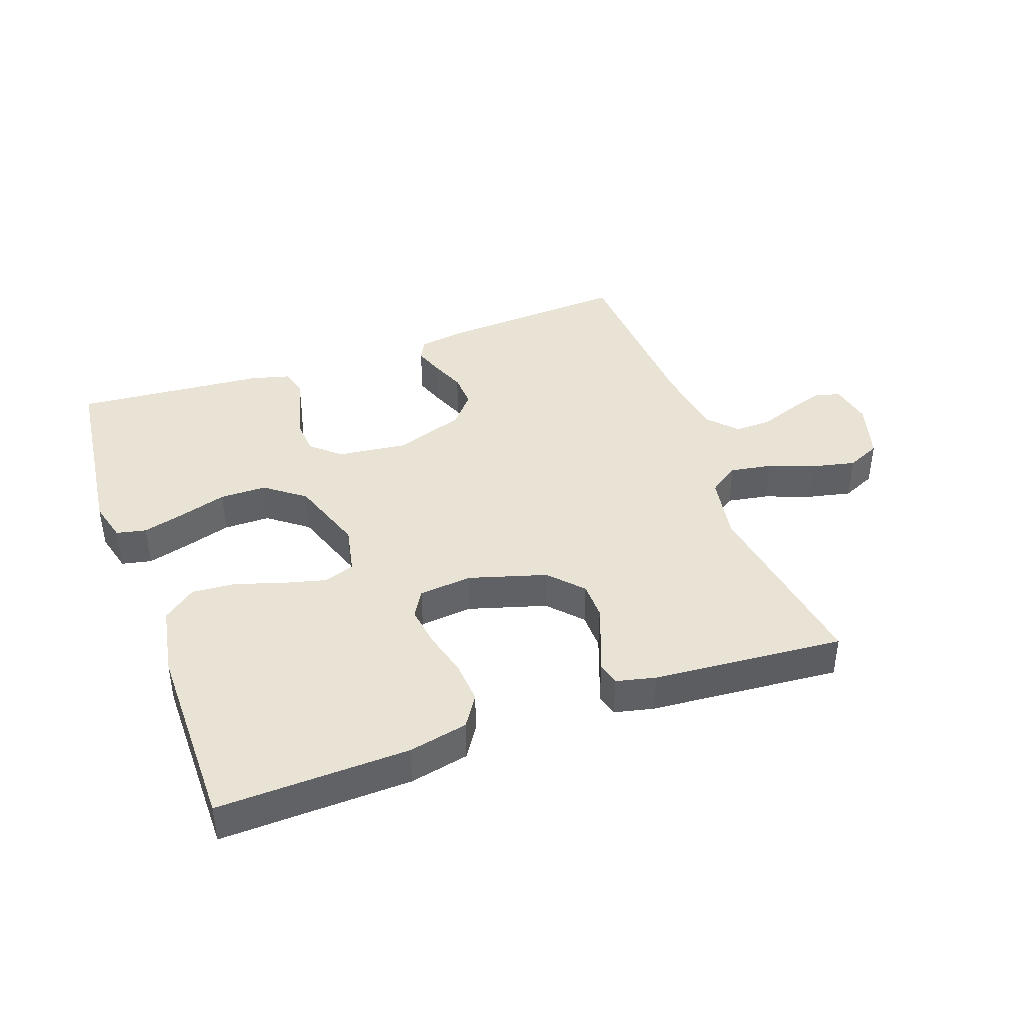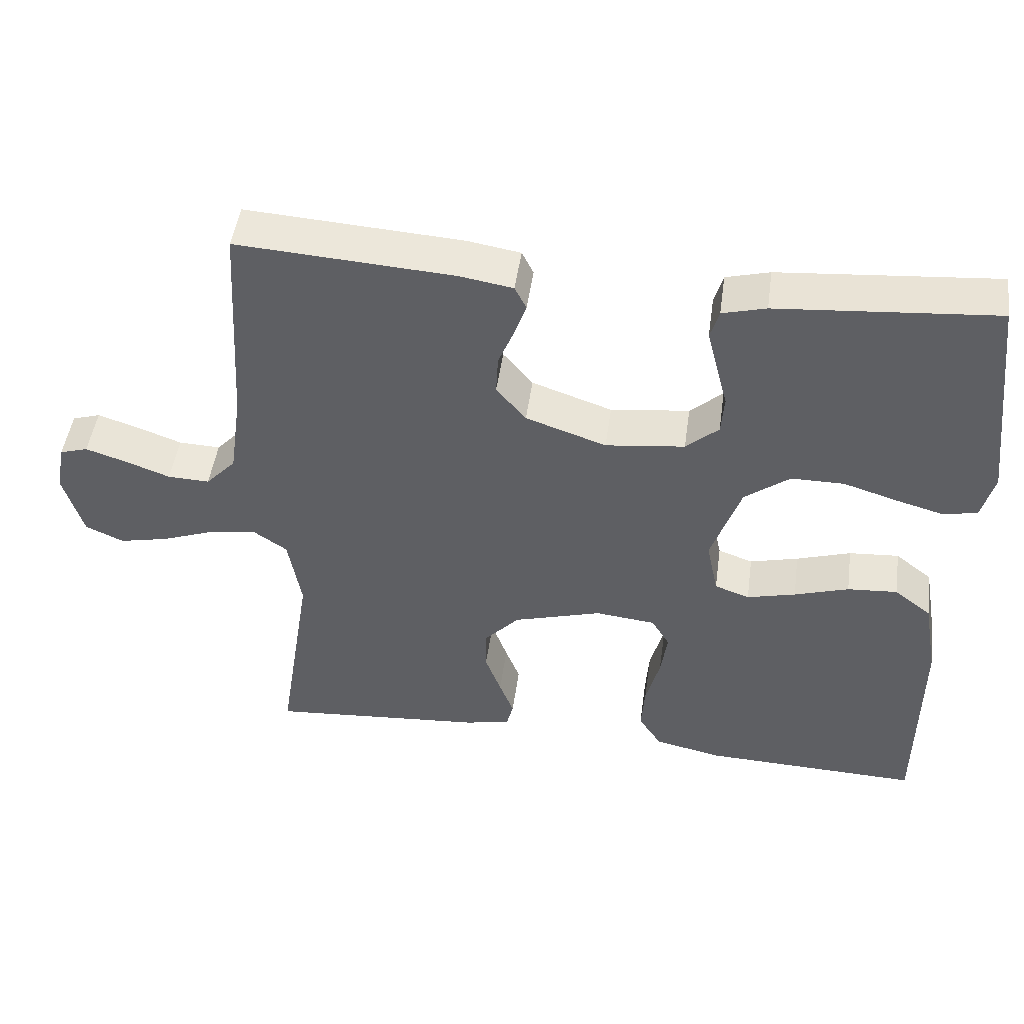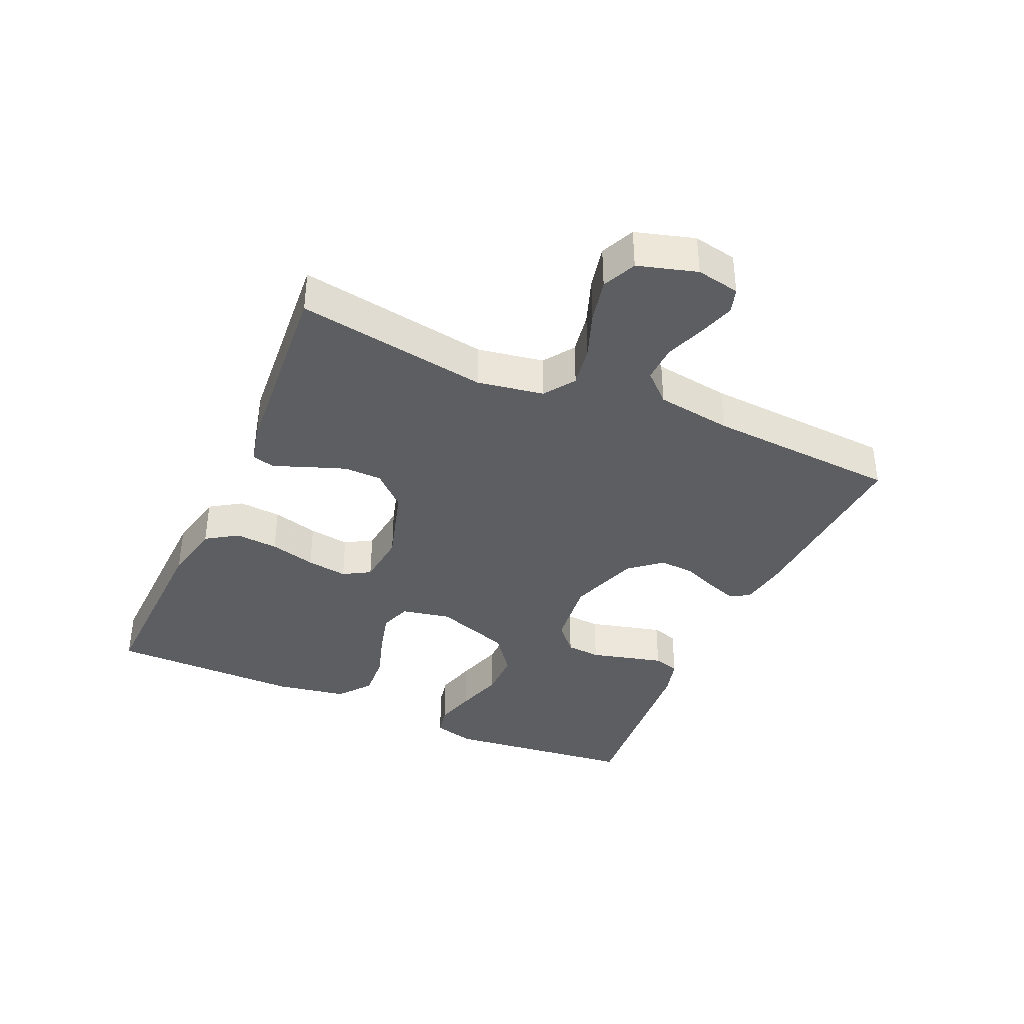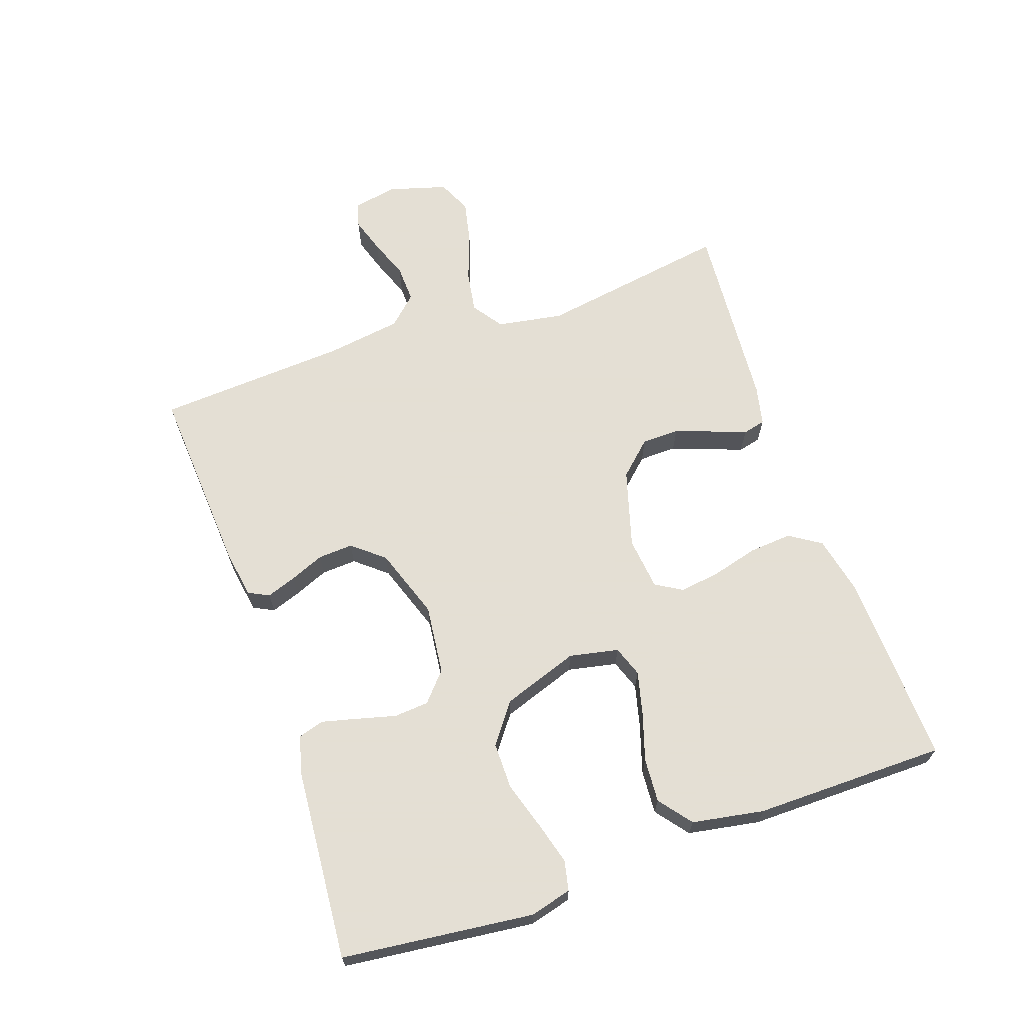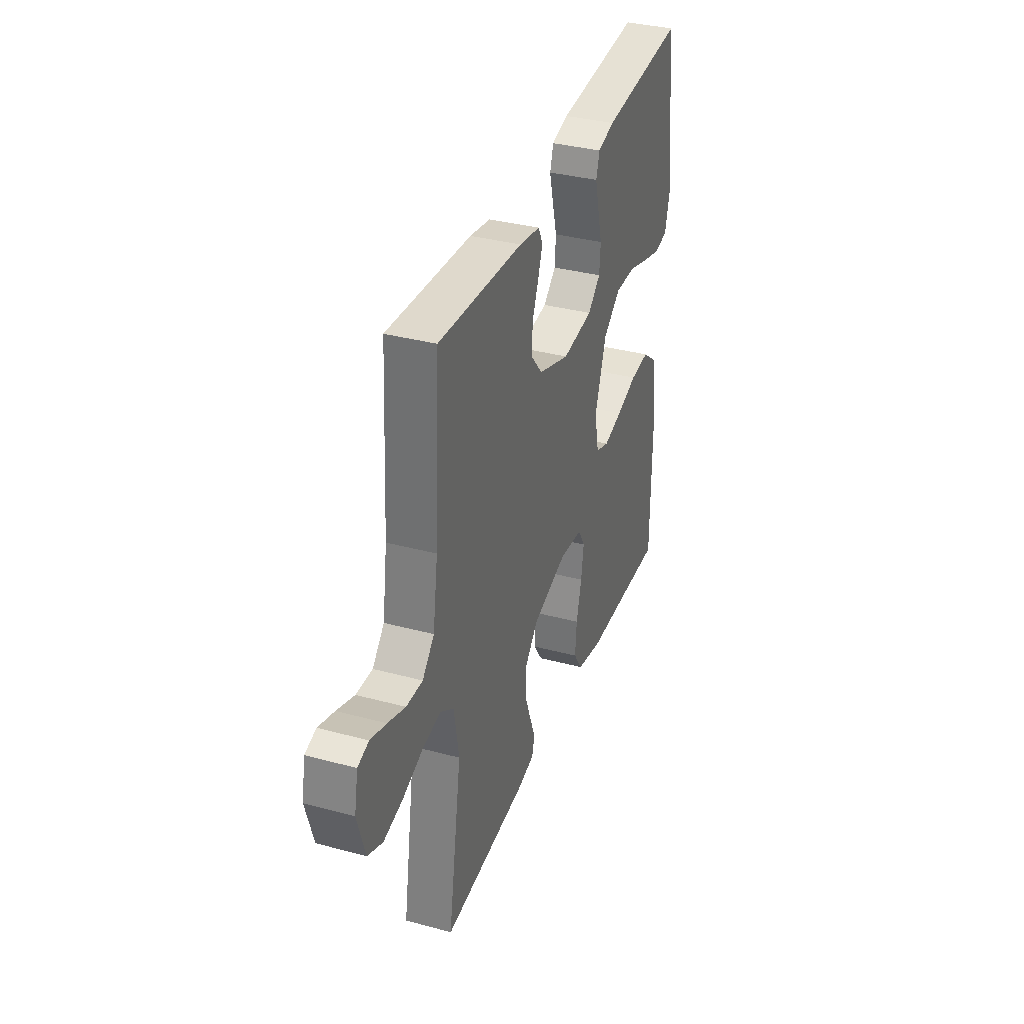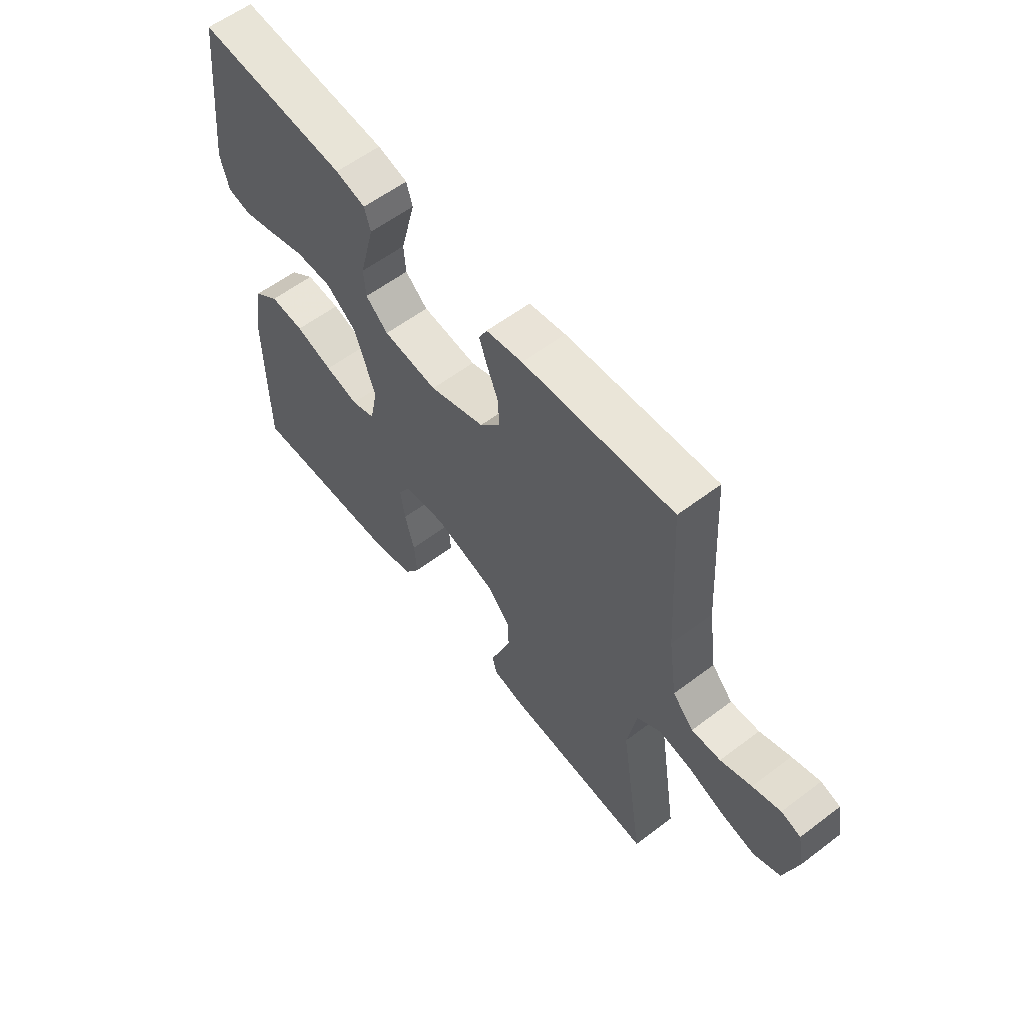
<metadata>
{"format":"obj","ext":"obj","renderer":"f3d","projection":"perspective","resolution":1024,"background":"white","views":[{"elev":41.2,"azim":160.3,"up":"+Y"},{"elev":47.7,"azim":7.9,"up":"+Z"},{"elev":-37.9,"azim":-114.0,"up":"+Y"},{"elev":66.3,"azim":70.7,"up":"+Y"},{"elev":35.4,"azim":-70.4,"up":"+Z"},{"elev":58.6,"azim":-128.0,"up":"+Z"}]}
</metadata>
<code>
v -0.5 0.07 0.5
v -0.2 0.07 0.481
v -0.127 0.07 0.469
v -0.111 0.07 0.437
v -0.127 0.07 0.391
v -0.149 0.07 0.337
v -0.152 0.07 0.282
v -0.111 0.07 0.233
v 0 0.07 0.195
v 0.109 0.07 0.208
v 0.154 0.07 0.248
v 0.158 0.07 0.302
v 0.142 0.07 0.363
v 0.128 0.07 0.418
v 0.14 0.07 0.459
v 0.2 0.07 0.475
v 0.5 0.07 0.5
v 0.535 0.07 0.2
v 0.518 0.07 0.135
v 0.471 0.07 0.125
v 0.406 0.07 0.143
v 0.331 0.07 0.166
v 0.258 0.07 0.166
v 0.196 0.07 0.119
v 0.155 0.07 0
v 0.171 0.07 -0.077
v 0.219 0.07 -0.094
v 0.286 0.07 -0.077
v 0.361 0.07 -0.053
v 0.43 0.07 -0.048
v 0.481 0.07 -0.088
v 0.501 0.07 -0.2
v 0.5 0.07 -0.5
v 0.2 0.07 -0.49
v 0.107 0.07 -0.47
v 0.075 0.07 -0.421
v 0.08 0.07 -0.354
v 0.099 0.07 -0.282
v 0.108 0.07 -0.218
v 0.083 0.07 -0.176
v 0 0.07 -0.167
v -0.122 0.07 -0.203
v -0.17 0.07 -0.255
v -0.171 0.07 -0.314
v -0.149 0.07 -0.374
v -0.129 0.07 -0.426
v -0.138 0.07 -0.462
v -0.2 0.07 -0.476
v -0.5 0.07 -0.5
v -0.453 0.07 -0.2
v -0.471 0.07 -0.096
v -0.519 0.07 -0.063
v -0.584 0.07 -0.074
v -0.657 0.07 -0.101
v -0.725 0.07 -0.116
v -0.778 0.07 -0.092
v -0.805 0.07 0
v -0.792 0.07 0.068
v -0.753 0.07 0.08
v -0.697 0.07 0.062
v -0.635 0.07 0.039
v -0.577 0.07 0.037
v -0.535 0.07 0.082
v -0.518 0.07 0.2
v -0.5 0 0.5
v -0.2 0 0.481
v -0.127 0 0.469
v -0.111 0 0.437
v -0.127 0 0.391
v -0.149 0 0.337
v -0.152 0 0.282
v -0.111 0 0.233
v 0 0 0.195
v 0.109 0 0.208
v 0.154 0 0.248
v 0.158 0 0.302
v 0.142 0 0.363
v 0.128 0 0.418
v 0.14 0 0.459
v 0.2 0 0.475
v 0.5 0 0.5
v 0.535 0 0.2
v 0.518 0 0.135
v 0.471 0 0.125
v 0.406 0 0.143
v 0.331 0 0.166
v 0.258 0 0.166
v 0.196 0 0.119
v 0.155 0 0
v 0.171 0 -0.077
v 0.219 0 -0.094
v 0.286 0 -0.077
v 0.361 0 -0.053
v 0.43 0 -0.048
v 0.481 0 -0.088
v 0.501 0 -0.2
v 0.5 0 -0.5
v 0.2 0 -0.49
v 0.107 0 -0.47
v 0.075 0 -0.421
v 0.08 0 -0.354
v 0.099 0 -0.282
v 0.108 0 -0.218
v 0.083 0 -0.176
v 0 0 -0.167
v -0.122 0 -0.203
v -0.17 0 -0.255
v -0.171 0 -0.314
v -0.149 0 -0.374
v -0.129 0 -0.426
v -0.138 0 -0.462
v -0.2 0 -0.476
v -0.5 0 -0.5
v -0.453 0 -0.2
v -0.471 0 -0.096
v -0.519 0 -0.063
v -0.584 0 -0.074
v -0.657 0 -0.101
v -0.725 0 -0.116
v -0.778 0 -0.092
v -0.805 0 0
v -0.792 0 0.068
v -0.753 0 0.08
v -0.697 0 0.062
v -0.635 0 0.039
v -0.577 0 0.037
v -0.535 0 0.082
v -0.518 0 0.2
f 59 60 61
f 58 59 61
f 57 58 61
f 56 57 61
f 55 56 61
f 54 55 61
f 53 54 61
f 52 53 61 62
f 51 52 62 63
f 48 49 50
f 47 48 50
f 46 47 50
f 45 46 50
f 44 45 50 51
f 51 63 64
f 44 51 64
f 43 44 64
f 36 37 38
f 35 36 38
f 34 35 38
f 33 34 38
f 32 33 38
f 31 32 38
f 30 31 38
f 29 30 38
f 28 29 38
f 27 28 38 39
f 26 27 39 40
f 20 21 22
f 19 20 22
f 18 19 22
f 17 18 22
f 16 17 22
f 15 16 22
f 14 15 22
f 13 14 22
f 12 13 22
f 11 12 22 23
f 10 11 23 24
f 4 5 6
f 3 4 6
f 2 3 6
f 1 2 6
f 64 1 6
f 64 6 7
f 64 7 8
f 43 64 8
f 42 43 8
f 41 42 8 9
f 41 9 10
f 40 41 10
f 26 40 10
f 25 26 10
f 10 24 25
f 125 124 123
f 125 123 122
f 125 122 121
f 125 121 120
f 125 120 119
f 125 119 118
f 125 118 117
f 126 125 117 116
f 127 126 116 115
f 114 113 112
f 114 112 111
f 114 111 110
f 114 110 109
f 115 114 109 108
f 128 127 115
f 128 115 108
f 128 108 107
f 102 101 100
f 102 100 99
f 102 99 98
f 102 98 97
f 102 97 96
f 102 96 95
f 102 95 94
f 102 94 93
f 102 93 92
f 103 102 92 91
f 104 103 91 90
f 86 85 84
f 86 84 83
f 86 83 82
f 86 82 81
f 86 81 80
f 86 80 79
f 86 79 78
f 86 78 77
f 86 77 76
f 87 86 76 75
f 88 87 75 74
f 70 69 68
f 70 68 67
f 70 67 66
f 70 66 65
f 70 65 128
f 71 70 128
f 72 71 128
f 72 128 107
f 72 107 106
f 73 72 106 105
f 74 73 105
f 74 105 104
f 74 104 90
f 74 90 89
f 89 88 74
f 1 65 66 2
f 2 66 67 3
f 3 67 68 4
f 4 68 69 5
f 5 69 70 6
f 6 70 71 7
f 7 71 72 8
f 8 72 73 9
f 9 73 74 10
f 10 74 75 11
f 11 75 76 12
f 12 76 77 13
f 13 77 78 14
f 14 78 79 15
f 15 79 80 16
f 16 80 81 17
f 17 81 82 18
f 18 82 83 19
f 19 83 84 20
f 20 84 85 21
f 21 85 86 22
f 22 86 87 23
f 23 87 88 24
f 24 88 89 25
f 25 89 90 26
f 26 90 91 27
f 27 91 92 28
f 28 92 93 29
f 29 93 94 30
f 30 94 95 31
f 31 95 96 32
f 32 96 97 33
f 33 97 98 34
f 34 98 99 35
f 35 99 100 36
f 36 100 101 37
f 37 101 102 38
f 38 102 103 39
f 39 103 104 40
f 40 104 105 41
f 41 105 106 42
f 42 106 107 43
f 43 107 108 44
f 44 108 109 45
f 45 109 110 46
f 46 110 111 47
f 47 111 112 48
f 48 112 113 49
f 49 113 114 50
f 50 114 115 51
f 51 115 116 52
f 52 116 117 53
f 53 117 118 54
f 54 118 119 55
f 55 119 120 56
f 56 120 121 57
f 57 121 122 58
f 58 122 123 59
f 59 123 124 60
f 60 124 125 61
f 61 125 126 62
f 62 126 127 63
f 63 127 128 64
f 64 128 65 1

</code>
